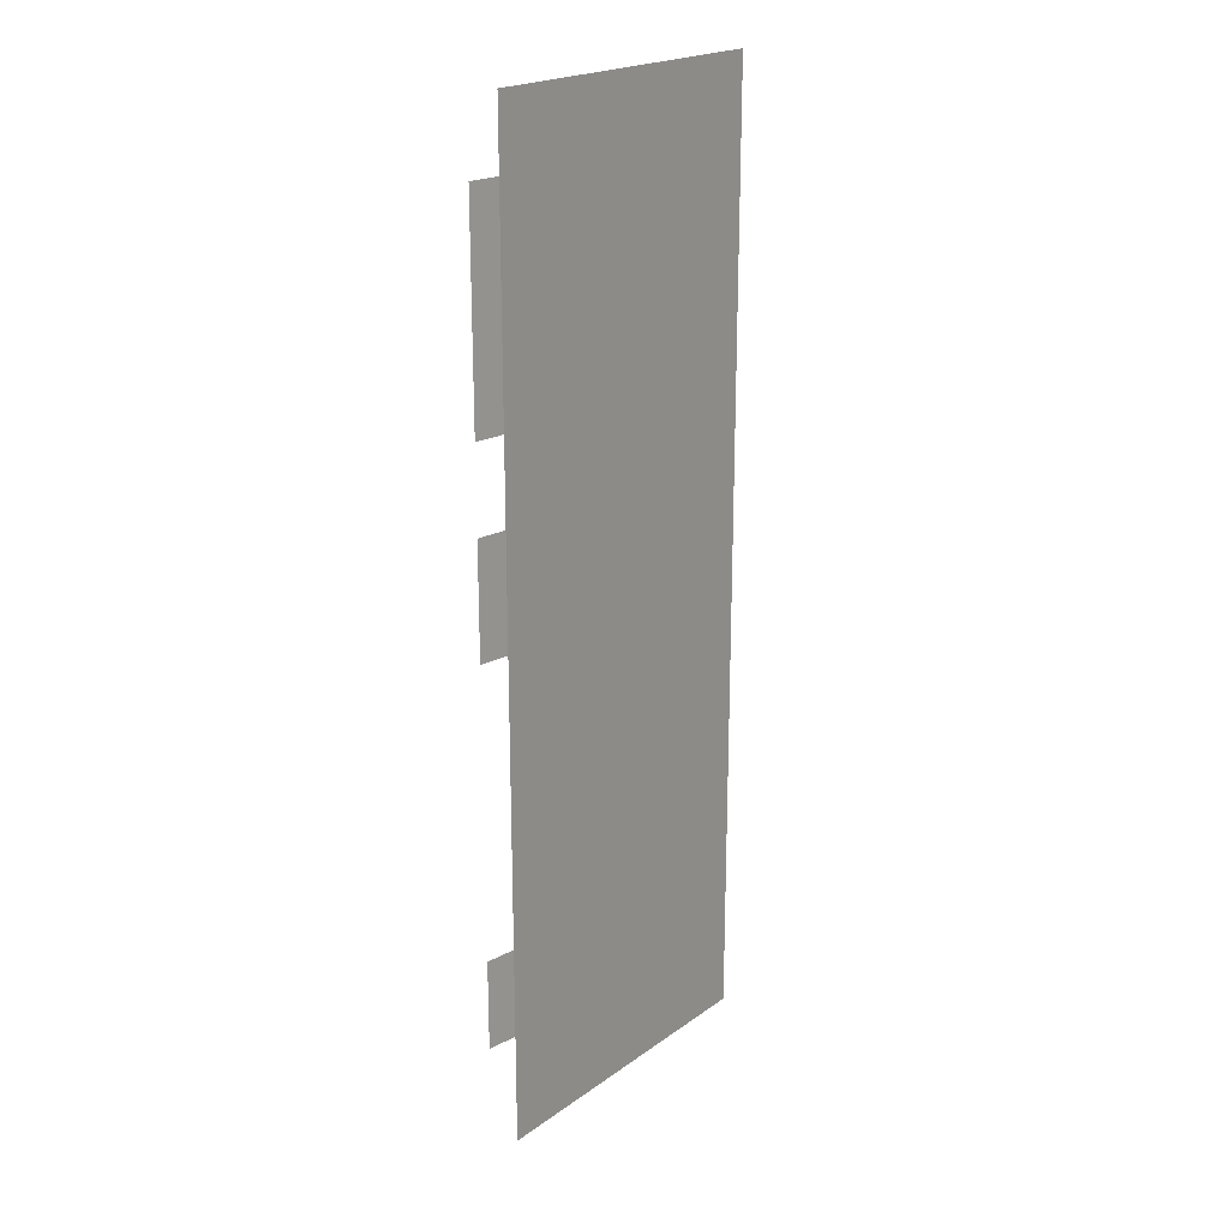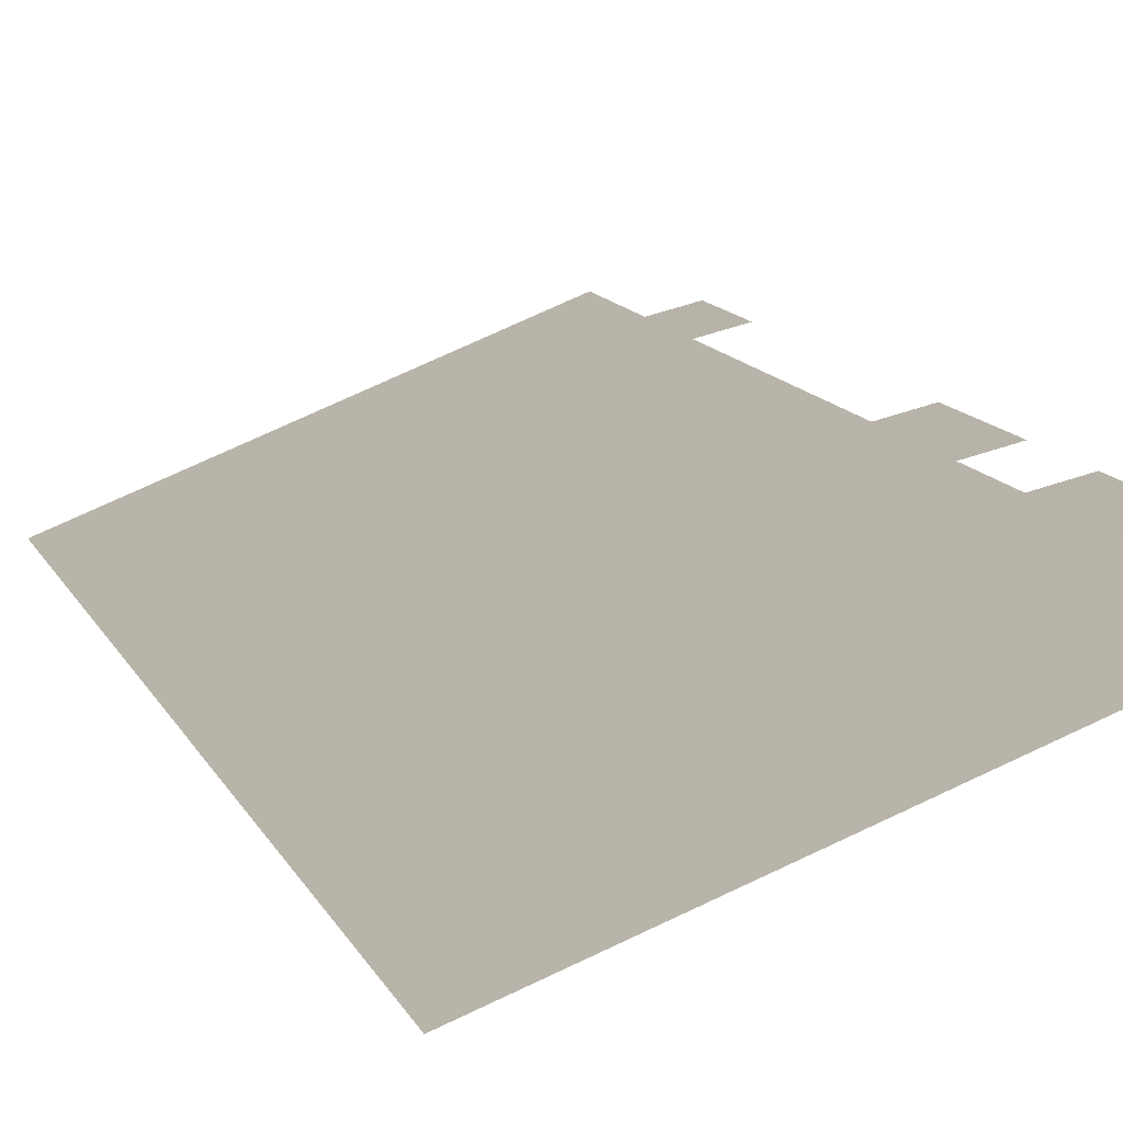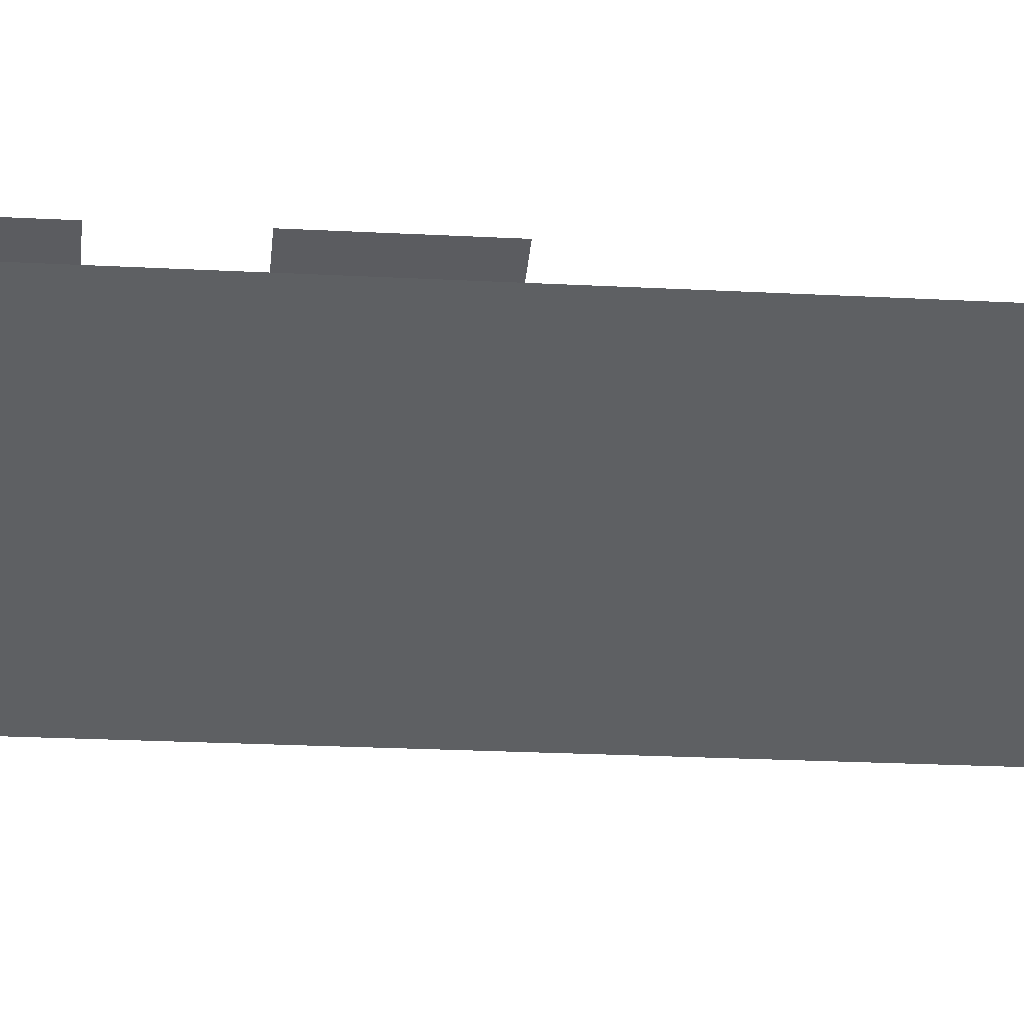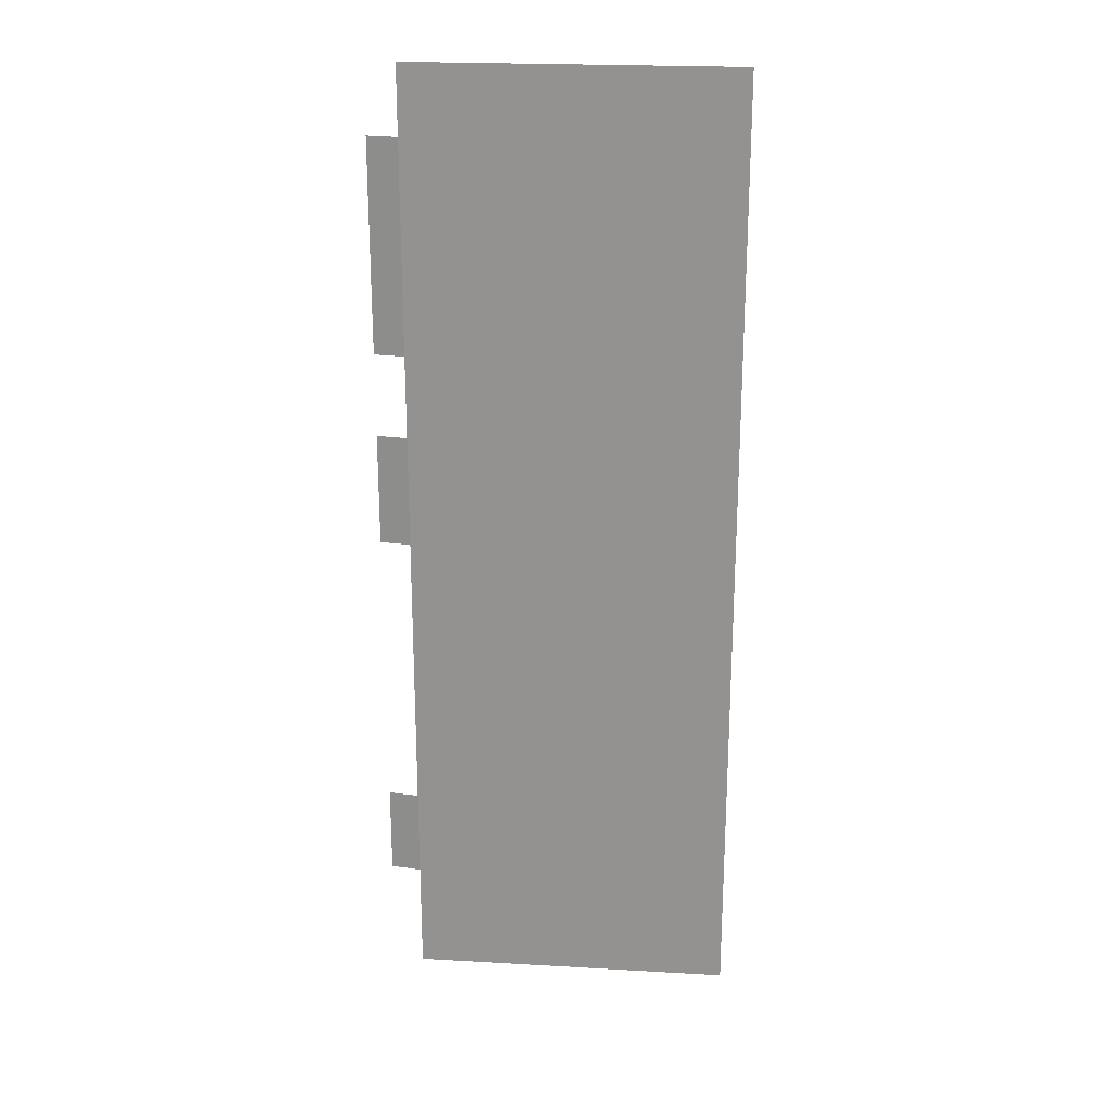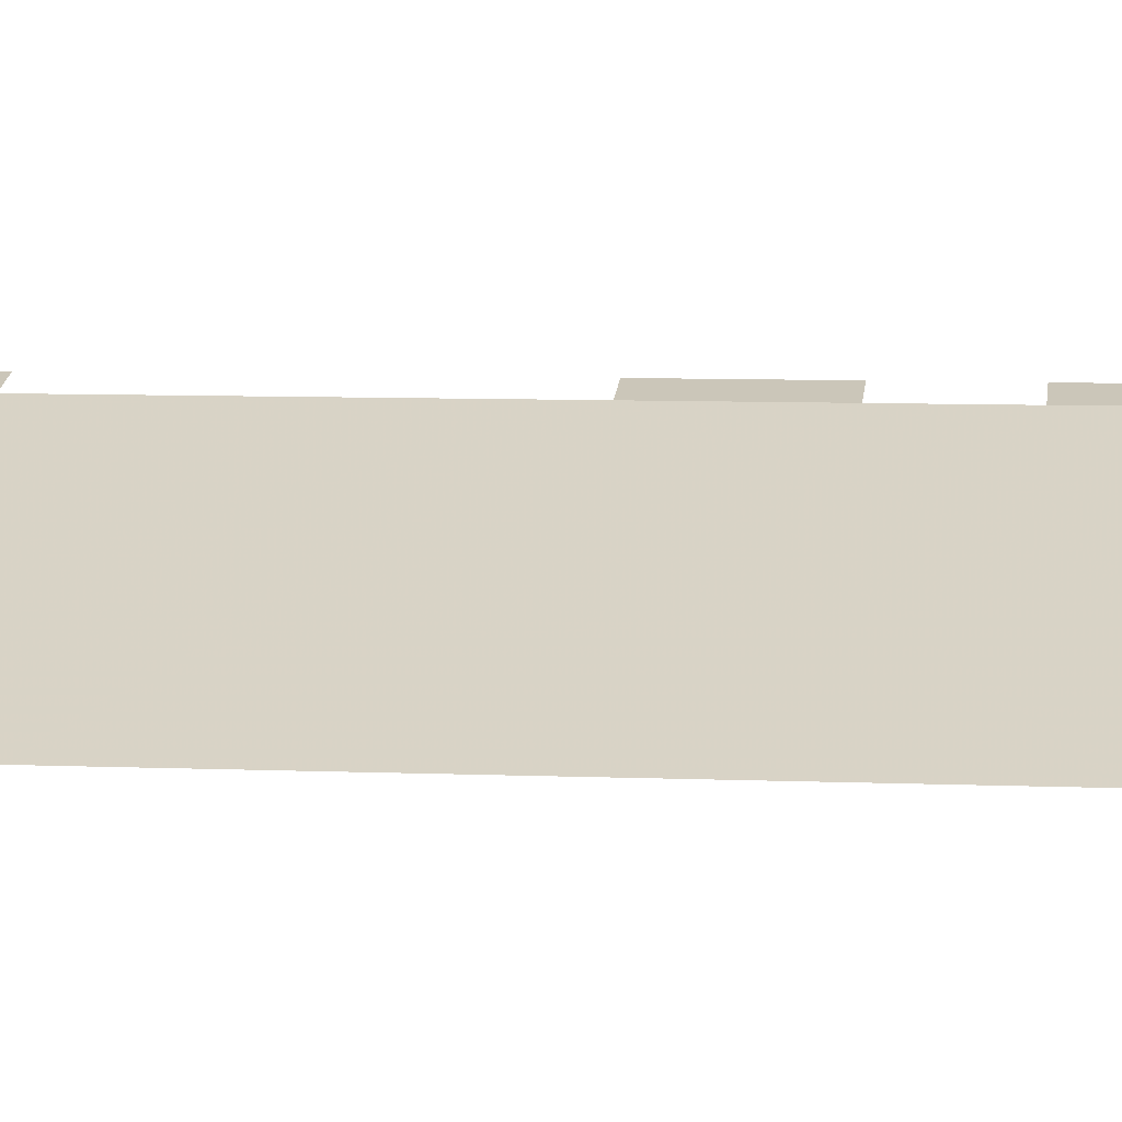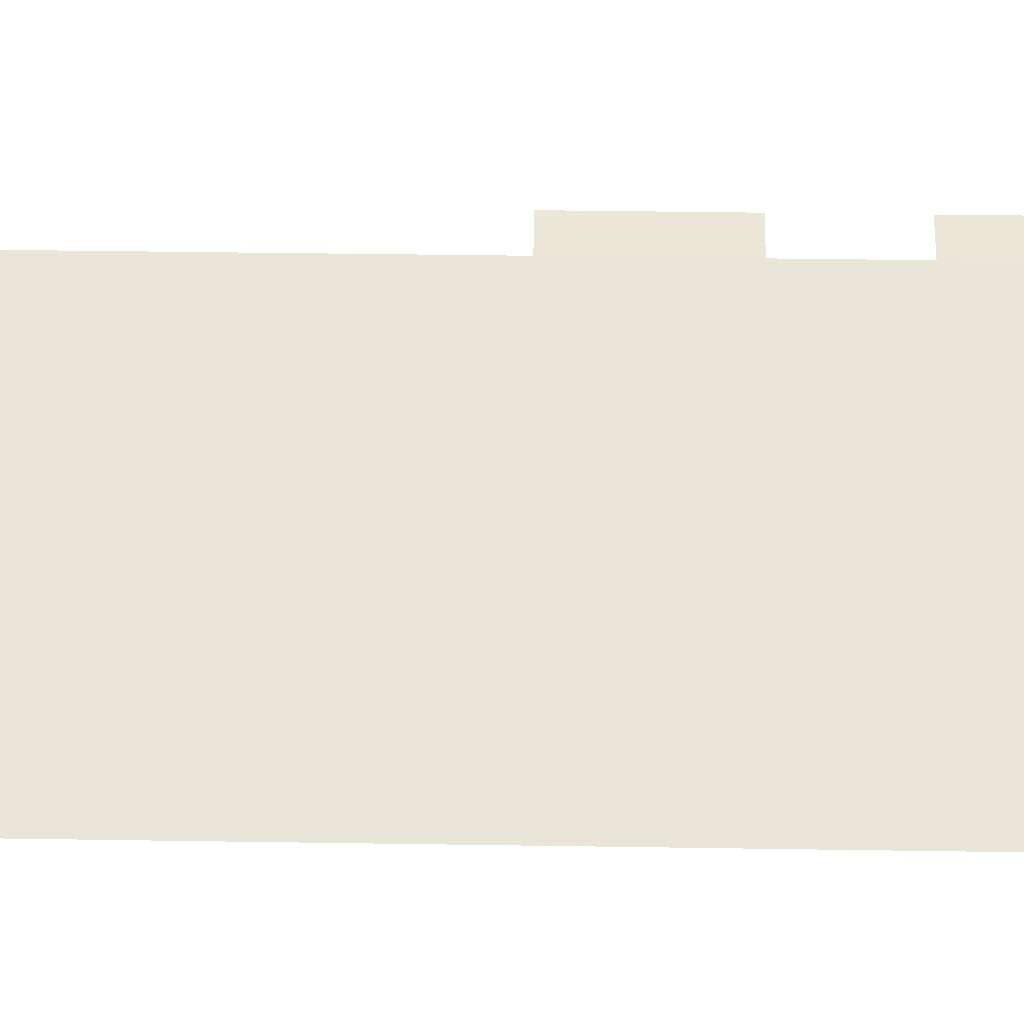
<metadata>
{"format":"obj","ext":"obj","renderer":"f3d","projection":"perspective","resolution":1024,"background":"white","views":[{"elev":21.3,"azim":150.7,"up":"+Z"},{"elev":10.1,"azim":-14.0,"up":"+Y"},{"elev":-21.1,"azim":84.4,"up":"+Y"},{"elev":22.6,"azim":-152.6,"up":"+Z"},{"elev":7.3,"azim":-83.1,"up":"+Y"},{"elev":35.5,"azim":-88.8,"up":"+Y"}]}
</metadata>
<code>
v -0.3125 0 -0.5
v -0.3125 0 0.5
v -0.1875 -0.125 0.5
v -0.1875 -0.125 -0.5
v -0.1875 -0.1875 -0.5
v -0.1875 -0.1875 0.5
v -0.1875 -0.1875 0.4297
v -0.5 -0.3125 0.5
v -0.1875 -0.1875 0.2109
v -0.1562 -0.1797 0.4297
v -0.1562 -0.1797 0.2109
v -0.1875 -0.1875 0.125
v -0.1875 -0.1875 0.007812
v -0.1562 -0.1797 0.125
v -0.1562 -0.1797 0.007812
v -0.5 -0.3125 -0.5
v -0.1875 -0.1875 -0.2891
v -0.1875 -0.1875 -0.3828
v -0.1562 -0.1797 -0.2891
v -0.1562 -0.1797 -0.3828
v 0 -0.1172 0.5
v -0.9453 -0.4766 0.5
v 0 -0.1172 -0.5
v -0.3125 0 -0.5
f 1 2 3
f 1 3 4
f 4 3 5
f 5 3 6
f 7 6 8
f 7 8 9
f 7 9 10
f 10 9 11
f 12 9 8
f 12 8 13
f 12 13 14
f 14 13 15
f 13 8 16
f 13 16 17
f 17 16 18
f 17 18 19
f 19 18 20
f 16 5 18

</code>
